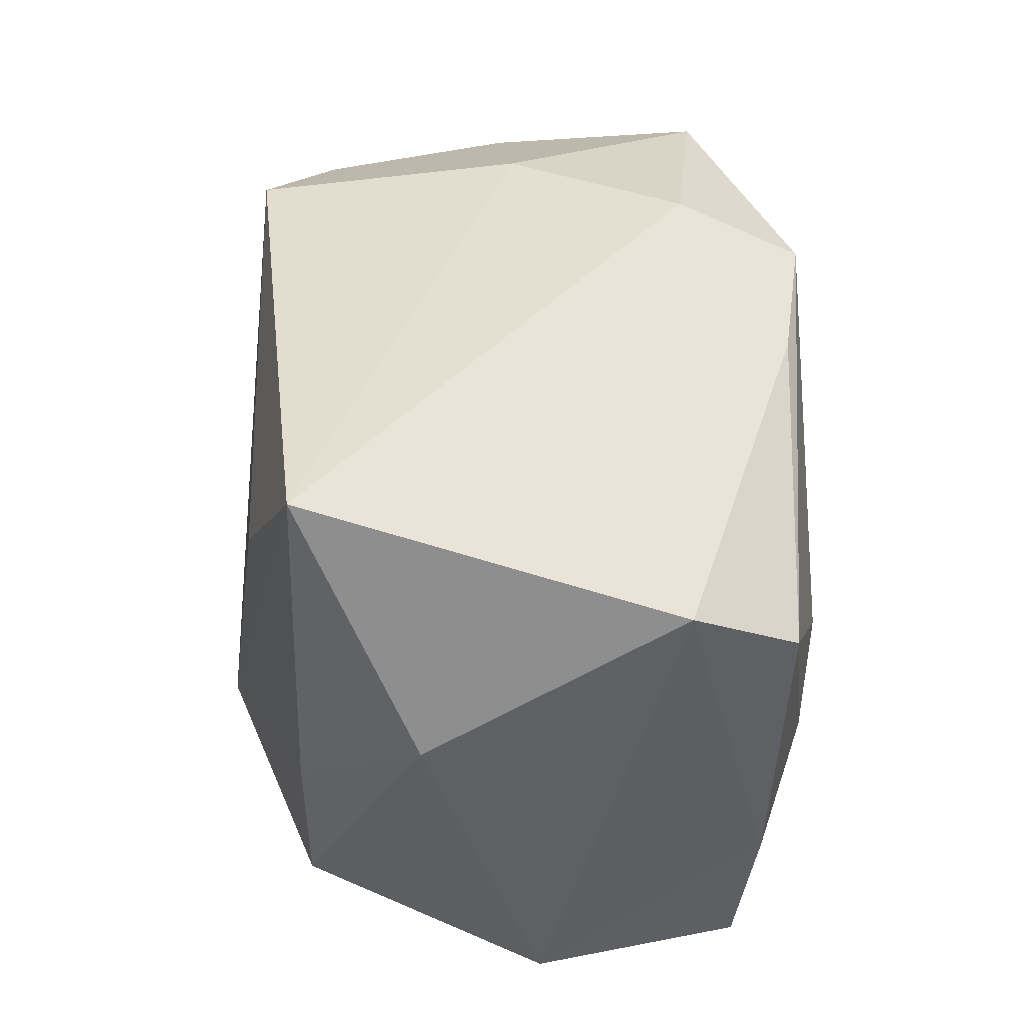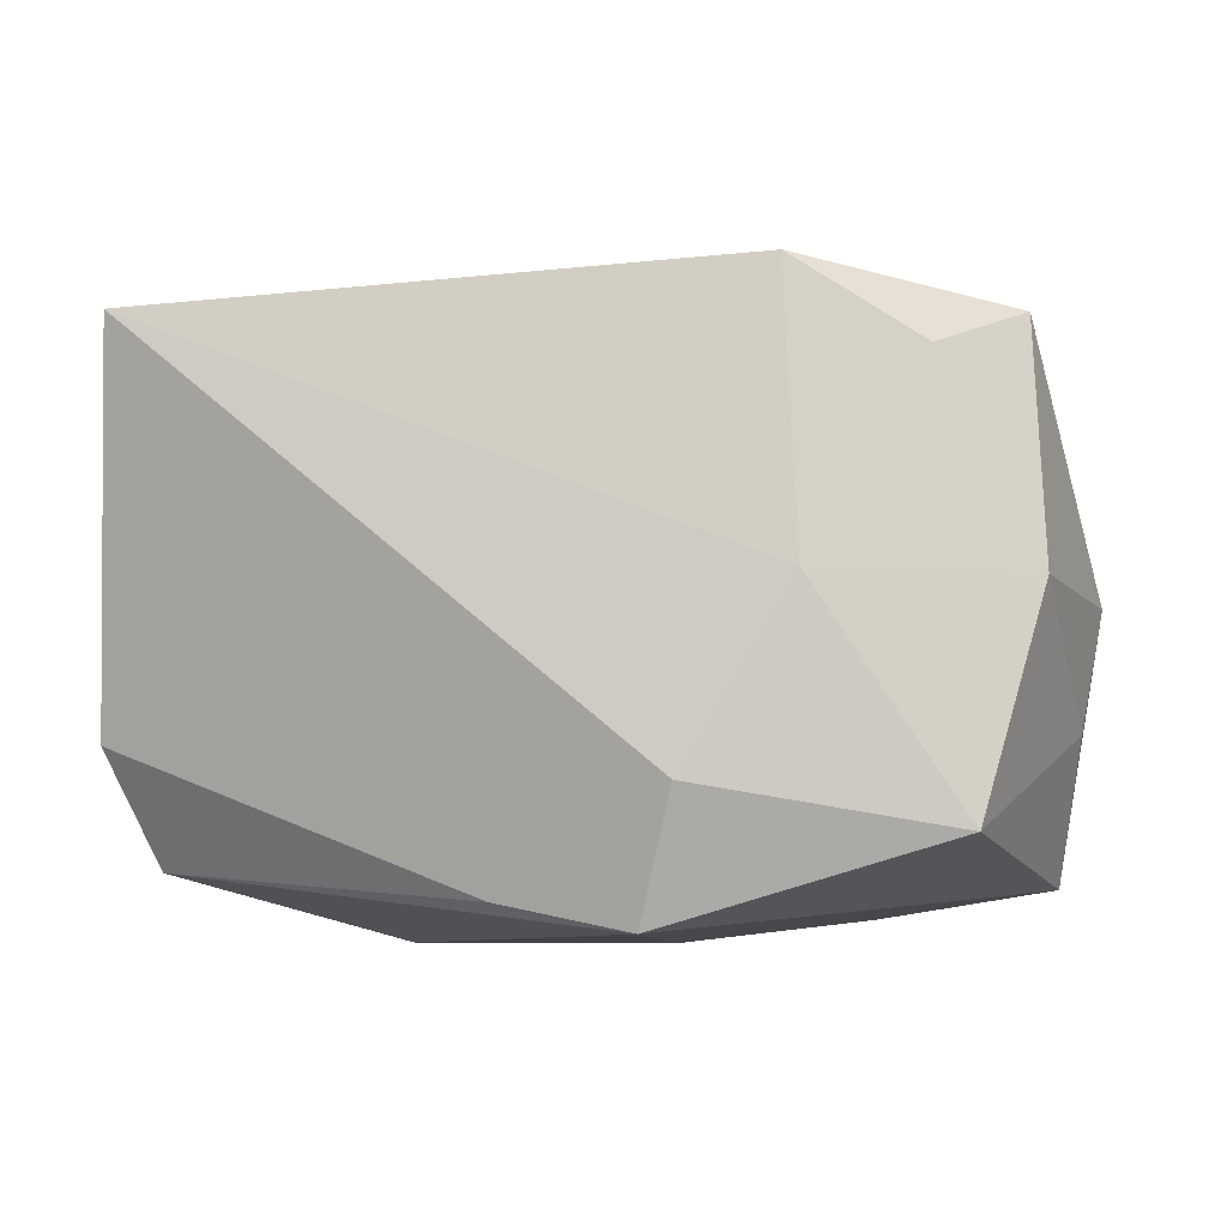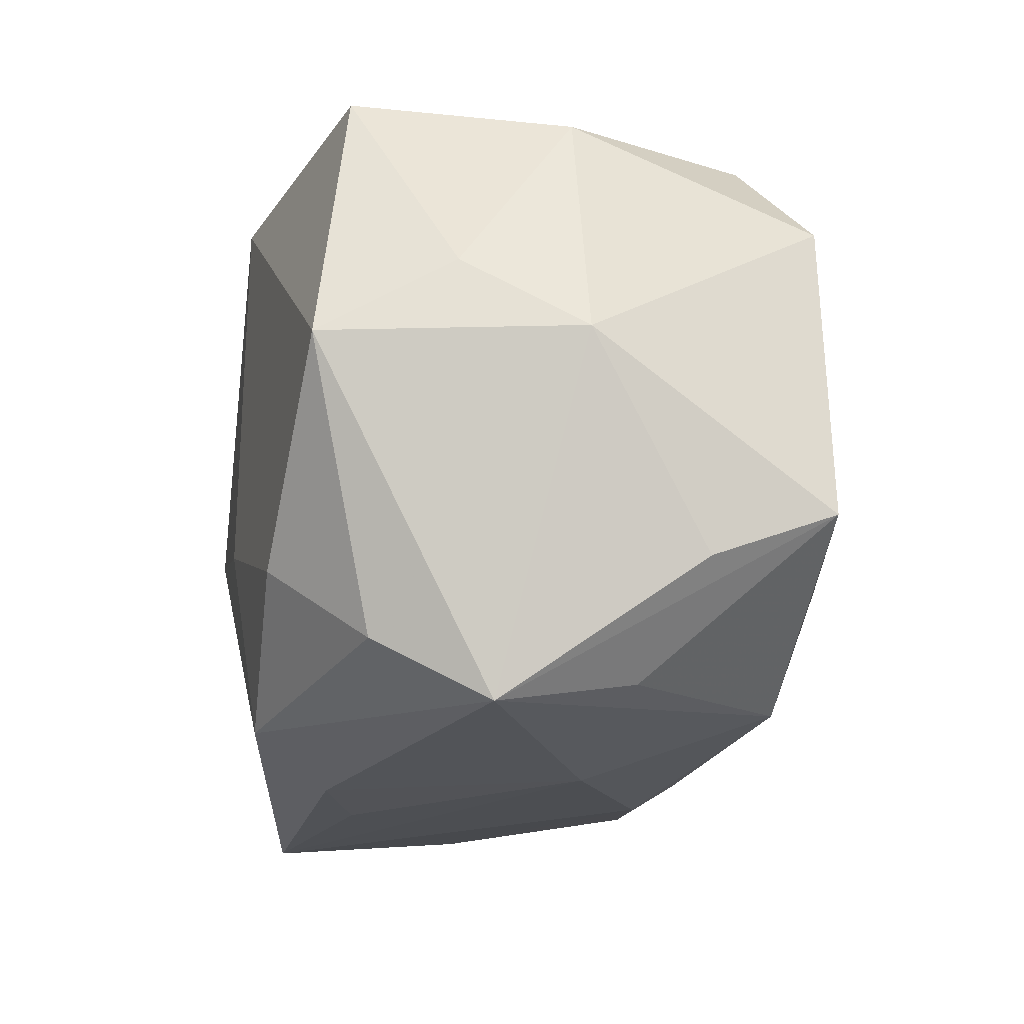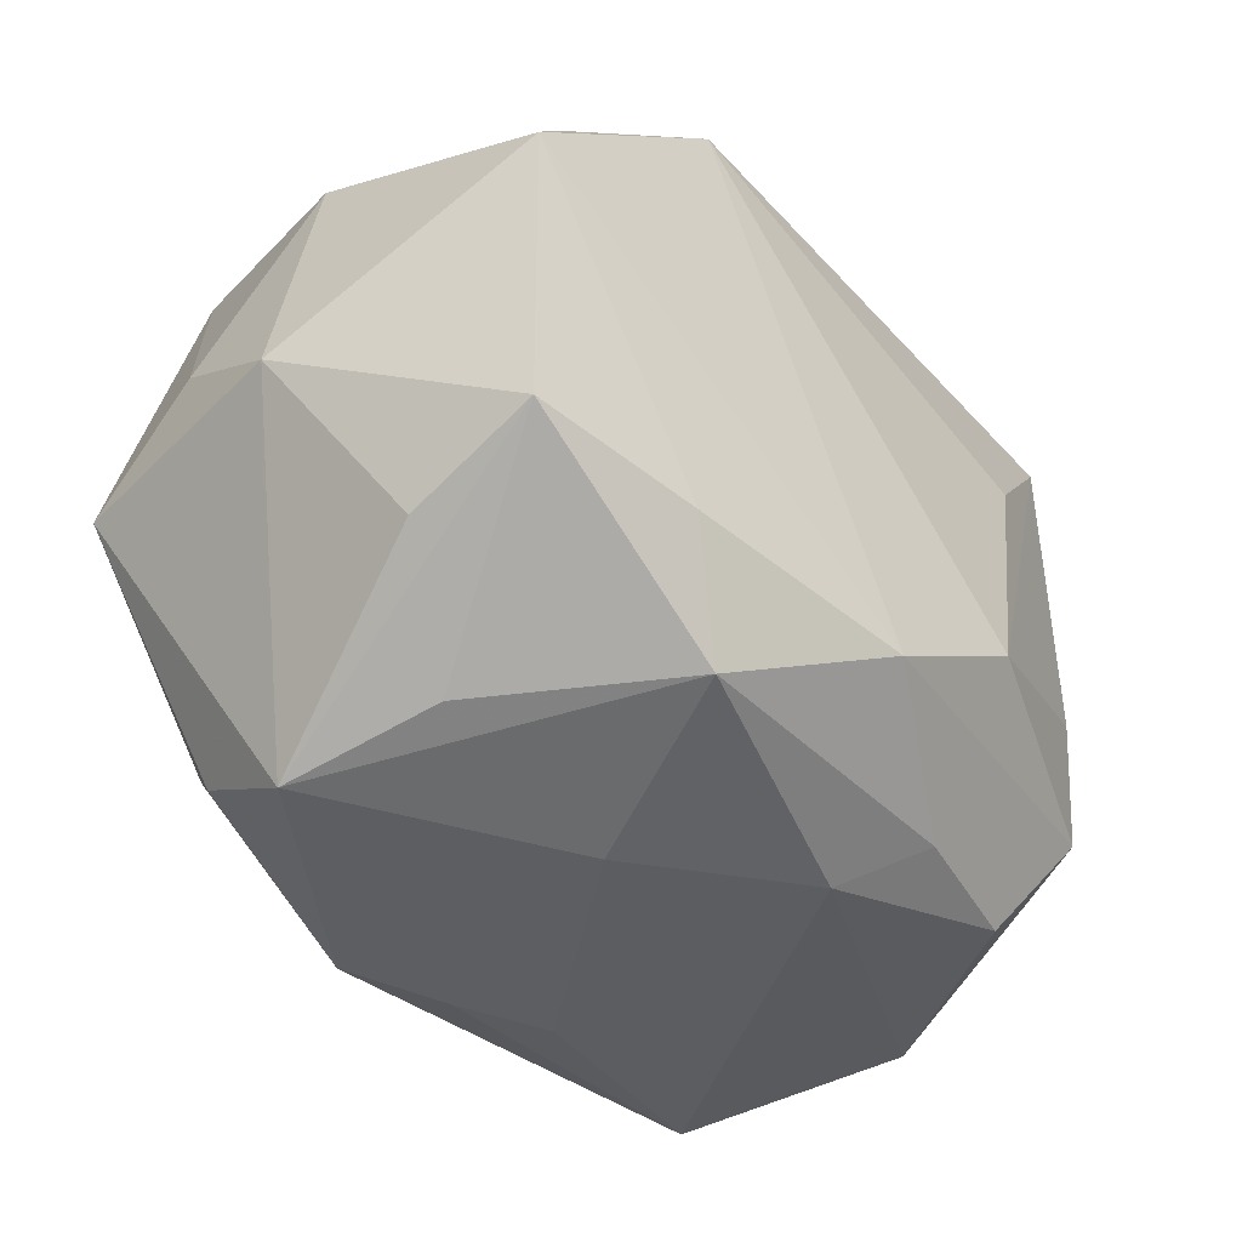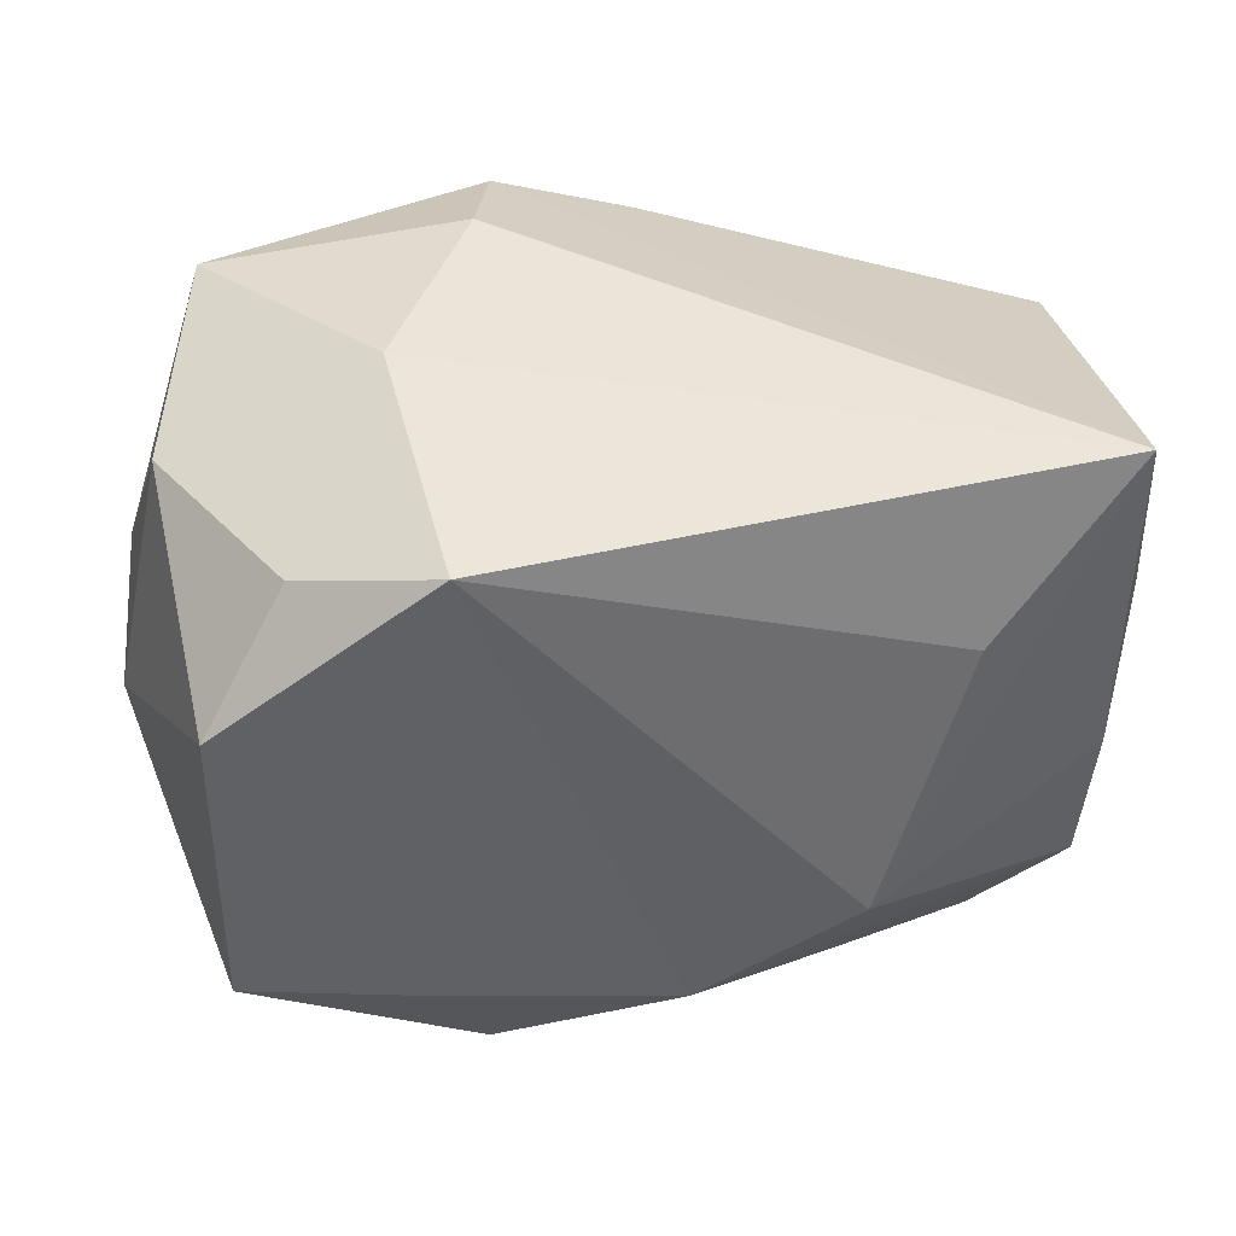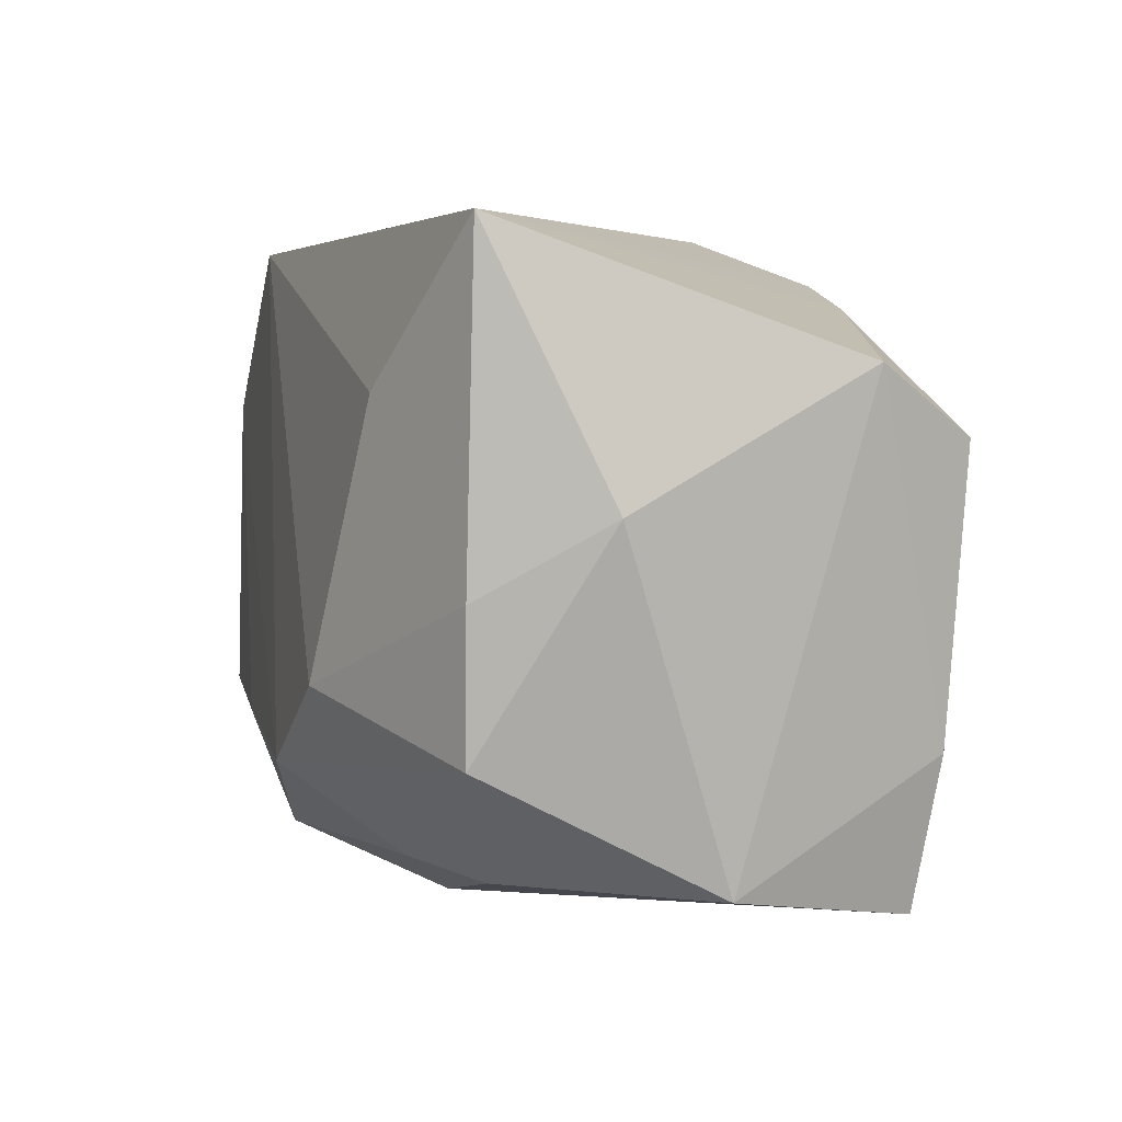
<metadata>
{"format":"obj","ext":"obj","renderer":"f3d","projection":"perspective","resolution":1024,"background":"white","views":[{"elev":37.3,"azim":86.3,"up":"+Y"},{"elev":-8.3,"azim":-172.3,"up":"+Z"},{"elev":-23.1,"azim":-100.1,"up":"+Y"},{"elev":-38.8,"azim":-50.1,"up":"+Y"},{"elev":43.6,"azim":-11.5,"up":"+Y"},{"elev":3.7,"azim":69.5,"up":"+Y"}]}
</metadata>
<code>
v -0.02935 -0.01501 0.009146
v 0.01172 -0.00742 0.02305
v 0.006915 -0.0245 -0.01136
v 0.03074 -0.02022 0.0002677
v 0.03147 0.01424 -0.009772
v -0.003735 -0.007337 -0.02221
v 0.01826 0.01229 0.02056
v 0.01383 -0.001405 -0.02221
v -0.01476 0.02413 -0.0005008
v -0.0227 -0.02008 -0.0136
v 6.742e-05 -0.01412 0.02248
v -0.0319 0.004948 -0.008981
v 0.02024 -0.006118 -0.02037
v -0.00677 -0.02473 0.004554
v -0.01765 -0.01373 -0.02042
v 0.02732 -0.0119 -0.01676
v -0.02283 0.01971 0.01402
v 0.02897 0.02344 0.01698
v 0.01159 -0.01939 0.01632
v 0.006662 -0.023 0.01161
v -0.02207 -0.02214 0.005451
v -0.02902 0.01118 0.01796
v 0.004988 0.01872 -0.02017
v 0.02866 -0.0008247 0.01747
v -0.01378 0.02295 0.01932
v -0.03036 -0.0007599 -0.01885
v -0.02961 0.01817 -0.0003532
v 0.02862 0.009305 -0.01781
v -0.0337 -0.0003477 1.649e-05
v -0.02513 0.02108 -0.01624
v -0.01702 -0.01255 0.02025
v 0.0278 -0.0114 0.01722
v 0.03318 0.004568 0.008871
v -0.02457 -0.02473 -0.005121
v -0.00459 0.02085 -0.02221
v -0.004836 -0.02177 -0.02003
v -0.007091 0.02427 -0.0132
v 0.02201 -0.01963 0.01389
v 0.02534 -0.02317 -0.0154
v -0.02931 -0.01128 0.0184
v -0.0001383 -0.02458 -0.01412
v -0.01271 -0.02079 0.01789
f 26 34 29
f 37 35 30
f 30 35 26
f 7 25 2
f 18 35 37
f 25 7 18
f 18 7 2
f 15 35 6
f 26 35 15
f 6 35 8
f 29 34 1
f 1 40 29
f 34 40 1
f 2 25 11
f 37 30 9
f 9 18 37
f 25 18 9
f 29 40 22
f 22 11 25
f 12 26 29
f 12 30 26
f 23 18 5
f 35 18 23
f 5 18 33
f 34 26 10
f 26 15 10
f 39 20 14
f 25 9 27
f 27 9 30
f 30 12 27
f 29 22 27
f 27 12 29
f 31 22 40
f 11 22 31
f 28 8 35
f 35 23 28
f 28 23 5
f 5 16 28
f 2 11 32
f 39 14 3
f 36 10 15
f 36 15 6
f 34 10 36
f 6 8 36
f 42 14 20
f 42 31 40
f 34 14 42
f 11 31 42
f 20 19 42
f 42 19 11
f 13 16 39
f 39 36 13
f 13 36 8
f 8 28 13
f 13 28 16
f 17 22 25
f 25 27 17
f 17 27 22
f 24 33 18
f 24 32 33
f 24 18 2
f 2 32 24
f 4 20 39
f 33 32 4
f 39 16 4
f 5 33 4
f 4 16 5
f 34 36 41
f 41 14 34
f 41 3 14
f 39 3 41
f 41 36 39
f 21 40 34
f 34 42 21
f 21 42 40
f 38 4 32
f 11 19 38
f 38 32 11
f 38 19 20
f 20 4 38

</code>
